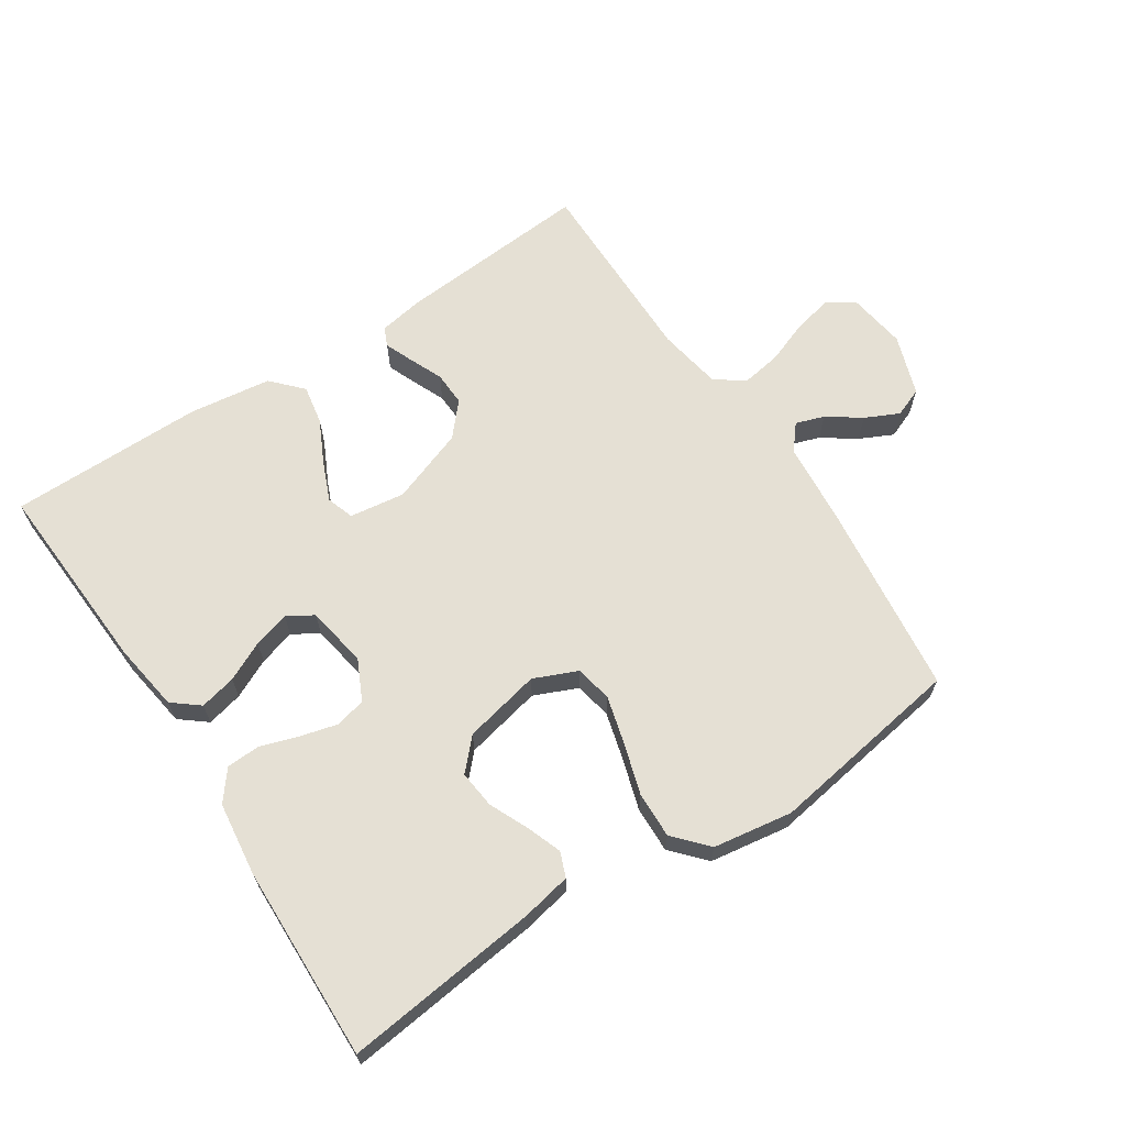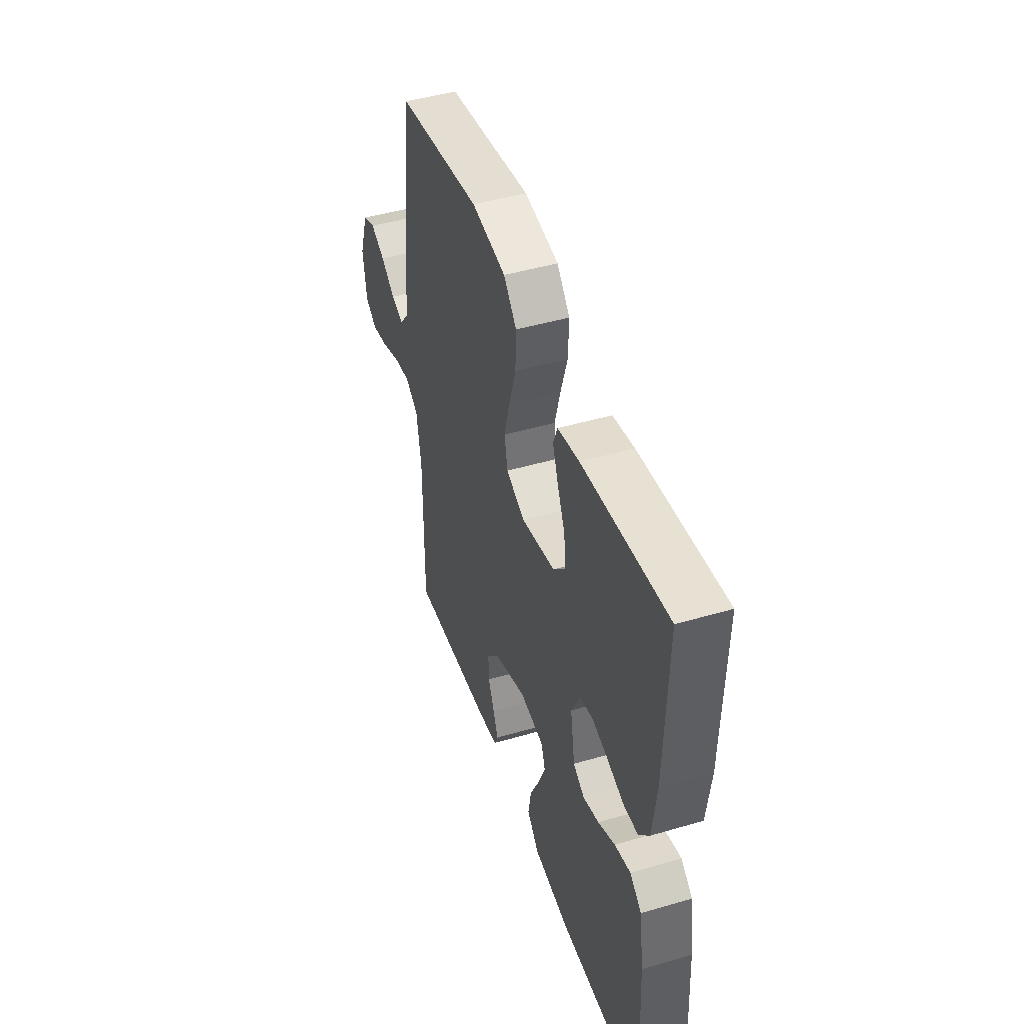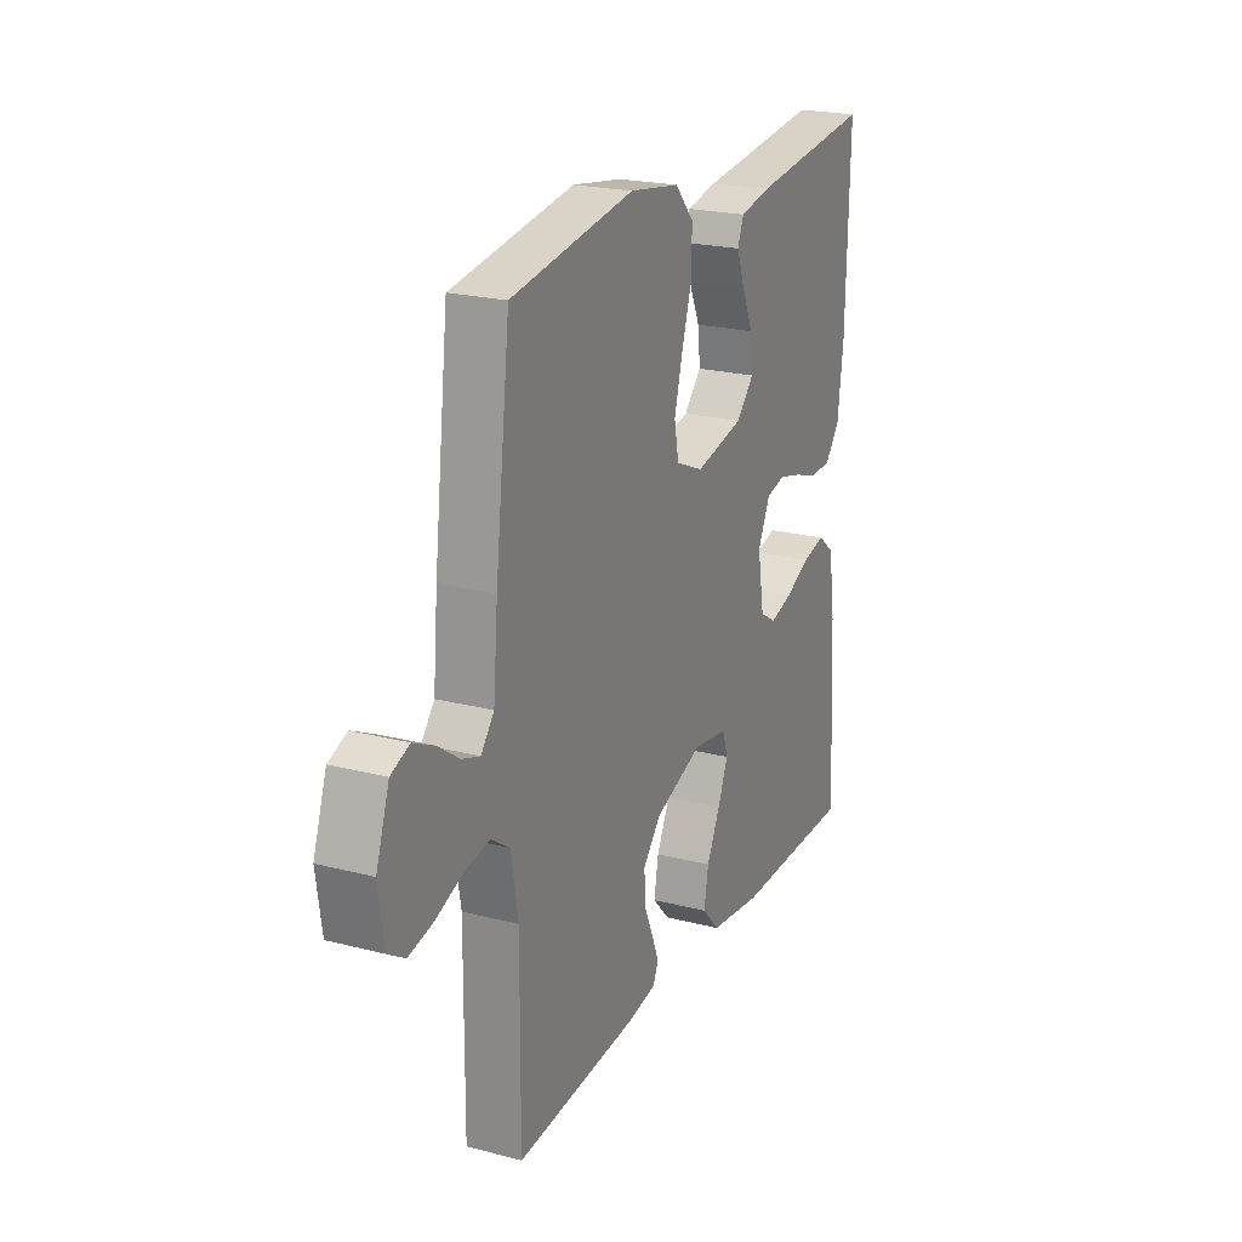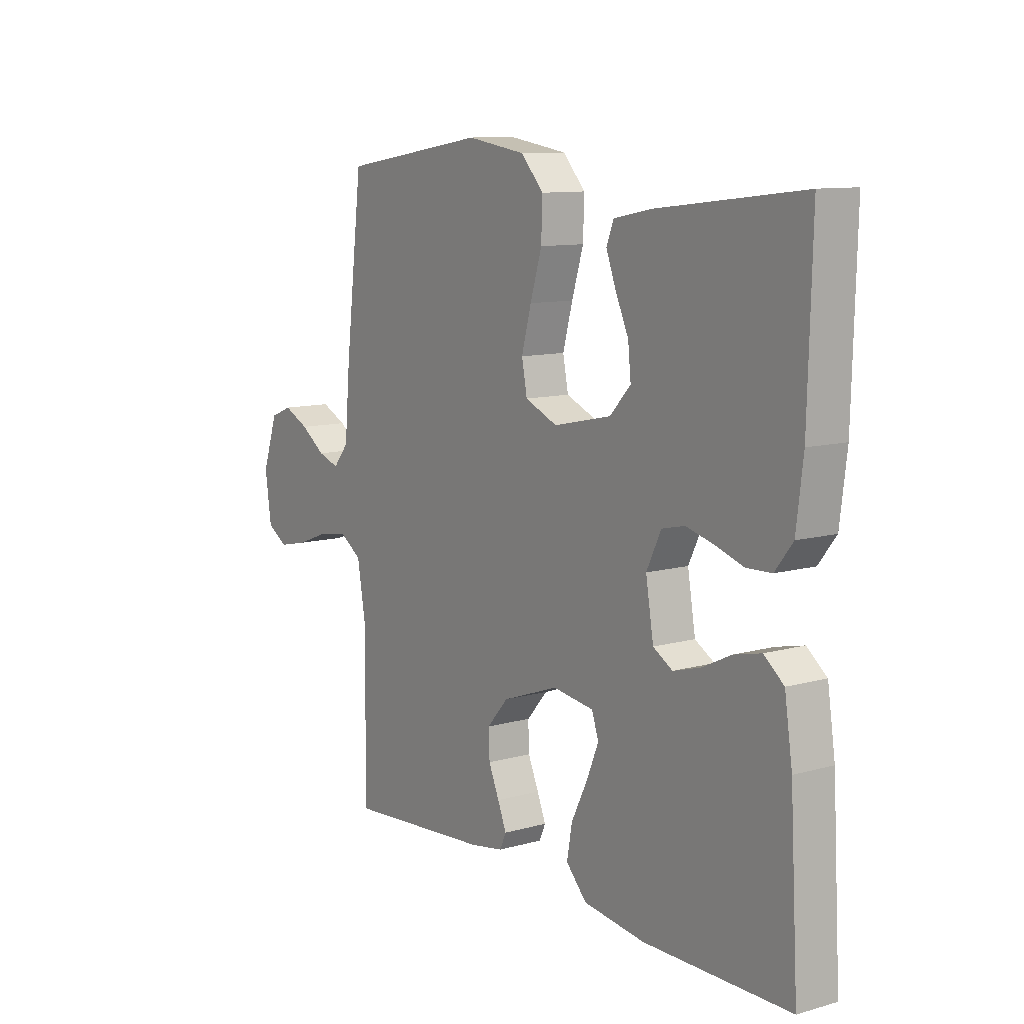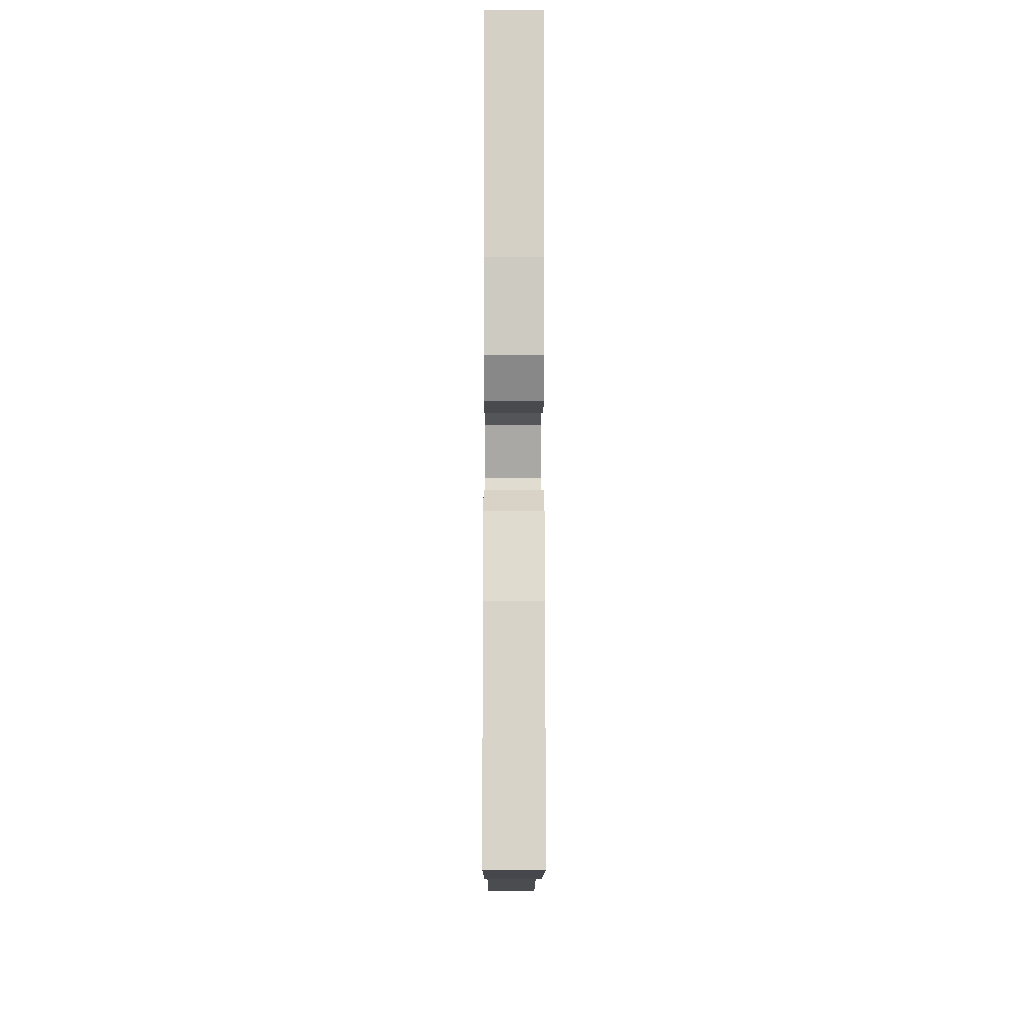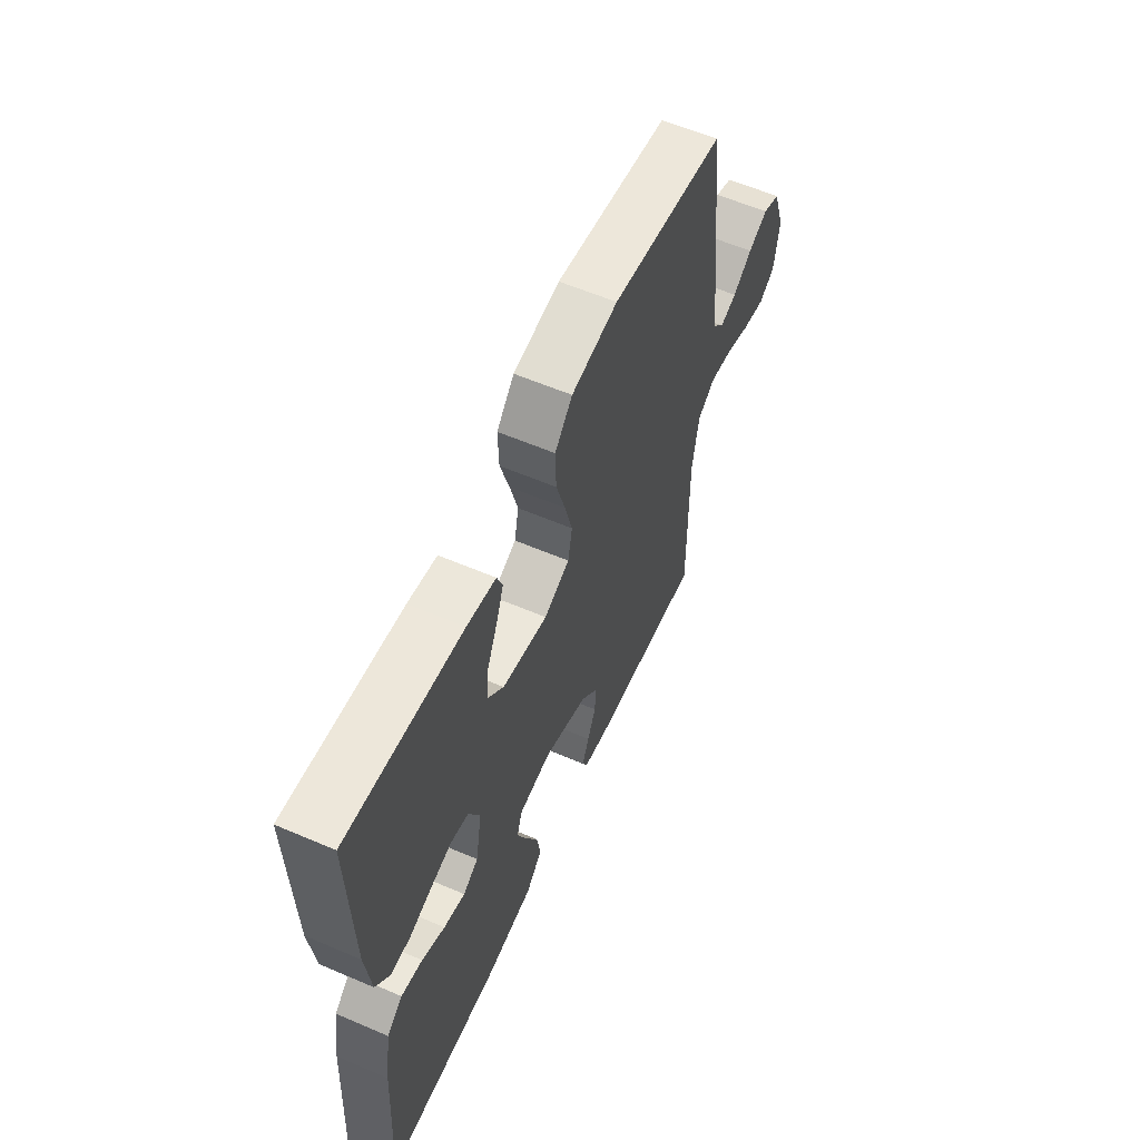
<metadata>
{"format":"obj","ext":"obj","renderer":"f3d","projection":"perspective","resolution":1024,"background":"white","views":[{"elev":65.3,"azim":-33.3,"up":"+Y"},{"elev":46.0,"azim":-108.6,"up":"+Z"},{"elev":21.9,"azim":114.4,"up":"+Z"},{"elev":10.4,"azim":-125.2,"up":"+Z"},{"elev":-10.8,"azim":-90.2,"up":"+Z"},{"elev":59.0,"azim":-66.2,"up":"+Z"}]}
</metadata>
<code>
v 0.5 0.07 0.5
v 0.536 0.07 0.2
v 0.547 0.07 0.074
v 0.579 0.07 0.035
v 0.623 0.07 0.05
v 0.674 0.07 0.086
v 0.726 0.07 0.111
v 0.771 0.07 0.093
v 0.803 0.07 0
v 0.79 0.07 -0.091
v 0.748 0.07 -0.117
v 0.688 0.07 -0.104
v 0.622 0.07 -0.079
v 0.561 0.07 -0.069
v 0.515 0.07 -0.1
v 0.498 0.07 -0.2
v 0.5 0.07 -0.5
v 0.2 0.07 -0.477
v 0.131 0.07 -0.465
v 0.118 0.07 -0.436
v 0.136 0.07 -0.392
v 0.158 0.07 -0.341
v 0.16 0.07 -0.288
v 0.116 0.07 -0.238
v 0 0.07 -0.196
v -0.085 0.07 -0.208
v -0.099 0.07 -0.25
v -0.074 0.07 -0.31
v -0.041 0.07 -0.377
v -0.03 0.07 -0.438
v -0.073 0.07 -0.484
v -0.2 0.07 -0.501
v -0.5 0.07 -0.5
v -0.483 0.07 -0.2
v -0.467 0.07 -0.094
v -0.426 0.07 -0.061
v -0.37 0.07 -0.074
v -0.31 0.07 -0.103
v -0.254 0.07 -0.119
v -0.214 0.07 -0.095
v -0.198 0.07 0
v -0.228 0.07 0.062
v -0.275 0.07 0.073
v -0.332 0.07 0.058
v -0.39 0.07 0.039
v -0.442 0.07 0.041
v -0.478 0.07 0.087
v -0.492 0.07 0.2
v -0.5 0.07 0.5
v -0.2 0.07 0.465
v -0.124 0.07 0.45
v -0.109 0.07 0.412
v -0.129 0.07 0.358
v -0.156 0.07 0.298
v -0.162 0.07 0.24
v -0.119 0.07 0.194
v 0 0.07 0.168
v 0.067 0.07 0.197
v 0.078 0.07 0.254
v 0.058 0.07 0.328
v 0.034 0.07 0.406
v 0.032 0.07 0.477
v 0.078 0.07 0.528
v 0.2 0.07 0.547
v 0.5 0 0.5
v 0.536 0 0.2
v 0.547 0 0.074
v 0.579 0 0.035
v 0.623 0 0.05
v 0.674 0 0.086
v 0.726 0 0.111
v 0.771 0 0.093
v 0.803 0 0
v 0.79 0 -0.091
v 0.748 0 -0.117
v 0.688 0 -0.104
v 0.622 0 -0.079
v 0.561 0 -0.069
v 0.515 0 -0.1
v 0.498 0 -0.2
v 0.5 0 -0.5
v 0.2 0 -0.477
v 0.131 0 -0.465
v 0.118 0 -0.436
v 0.136 0 -0.392
v 0.158 0 -0.341
v 0.16 0 -0.288
v 0.116 0 -0.238
v 0 0 -0.196
v -0.085 0 -0.208
v -0.099 0 -0.25
v -0.074 0 -0.31
v -0.041 0 -0.377
v -0.03 0 -0.438
v -0.073 0 -0.484
v -0.2 0 -0.501
v -0.5 0 -0.5
v -0.483 0 -0.2
v -0.467 0 -0.094
v -0.426 0 -0.061
v -0.37 0 -0.074
v -0.31 0 -0.103
v -0.254 0 -0.119
v -0.214 0 -0.095
v -0.198 0 0
v -0.228 0 0.062
v -0.275 0 0.073
v -0.332 0 0.058
v -0.39 0 0.039
v -0.442 0 0.041
v -0.478 0 0.087
v -0.492 0 0.2
v -0.5 0 0.5
v -0.2 0 0.465
v -0.124 0 0.45
v -0.109 0 0.412
v -0.129 0 0.358
v -0.156 0 0.298
v -0.162 0 0.24
v -0.119 0 0.194
v 0 0 0.168
v 0.067 0 0.197
v 0.078 0 0.254
v 0.058 0 0.328
v 0.034 0 0.406
v 0.032 0 0.477
v 0.078 0 0.528
v 0.2 0 0.547
f 1 2 3
f 64 1 3
f 63 64 3
f 62 63 3
f 61 62 3
f 60 61 3
f 59 60 3 4
f 58 59 4
f 57 58 4
f 56 57 4
f 52 53 54
f 51 52 54
f 50 51 54
f 49 50 54
f 48 49 54
f 47 48 54
f 46 47 54
f 45 46 54
f 44 45 54
f 43 44 54 55
f 42 43 55 56
f 36 37 38
f 35 36 38
f 34 35 38
f 33 34 38
f 32 33 38
f 31 32 38
f 30 31 38
f 29 30 38
f 28 29 38
f 27 28 38 39
f 26 27 39 40
f 20 21 22
f 19 20 22
f 18 19 22
f 17 18 22
f 16 17 22
f 15 16 22 23
f 14 15 23 24
f 11 12 13
f 10 11 13
f 9 10 13
f 8 9 13
f 7 8 13
f 6 7 13
f 5 6 13
f 4 5 13 14
f 14 24 25
f 4 14 25
f 56 4 25
f 42 56 25
f 41 42 25
f 25 26 40 41
f 67 66 65
f 67 65 128
f 67 128 127
f 67 127 126
f 67 126 125
f 67 125 124
f 68 67 124 123
f 68 123 122
f 68 122 121
f 68 121 120
f 118 117 116
f 118 116 115
f 118 115 114
f 118 114 113
f 118 113 112
f 118 112 111
f 118 111 110
f 118 110 109
f 118 109 108
f 119 118 108 107
f 120 119 107 106
f 102 101 100
f 102 100 99
f 102 99 98
f 102 98 97
f 102 97 96
f 102 96 95
f 102 95 94
f 102 94 93
f 102 93 92
f 103 102 92 91
f 104 103 91 90
f 86 85 84
f 86 84 83
f 86 83 82
f 86 82 81
f 86 81 80
f 87 86 80 79
f 88 87 79 78
f 77 76 75
f 77 75 74
f 77 74 73
f 77 73 72
f 77 72 71
f 77 71 70
f 77 70 69
f 78 77 69 68
f 89 88 78
f 89 78 68
f 89 68 120
f 89 120 106
f 89 106 105
f 105 104 90 89
f 1 65 66 2
f 2 66 67 3
f 3 67 68 4
f 4 68 69 5
f 5 69 70 6
f 6 70 71 7
f 7 71 72 8
f 8 72 73 9
f 9 73 74 10
f 10 74 75 11
f 11 75 76 12
f 12 76 77 13
f 13 77 78 14
f 14 78 79 15
f 15 79 80 16
f 16 80 81 17
f 17 81 82 18
f 18 82 83 19
f 19 83 84 20
f 20 84 85 21
f 21 85 86 22
f 22 86 87 23
f 23 87 88 24
f 24 88 89 25
f 25 89 90 26
f 26 90 91 27
f 27 91 92 28
f 28 92 93 29
f 29 93 94 30
f 30 94 95 31
f 31 95 96 32
f 32 96 97 33
f 33 97 98 34
f 34 98 99 35
f 35 99 100 36
f 36 100 101 37
f 37 101 102 38
f 38 102 103 39
f 39 103 104 40
f 40 104 105 41
f 41 105 106 42
f 42 106 107 43
f 43 107 108 44
f 44 108 109 45
f 45 109 110 46
f 46 110 111 47
f 47 111 112 48
f 48 112 113 49
f 49 113 114 50
f 50 114 115 51
f 51 115 116 52
f 52 116 117 53
f 53 117 118 54
f 54 118 119 55
f 55 119 120 56
f 56 120 121 57
f 57 121 122 58
f 58 122 123 59
f 59 123 124 60
f 60 124 125 61
f 61 125 126 62
f 62 126 127 63
f 63 127 128 64
f 64 128 65 1

</code>
